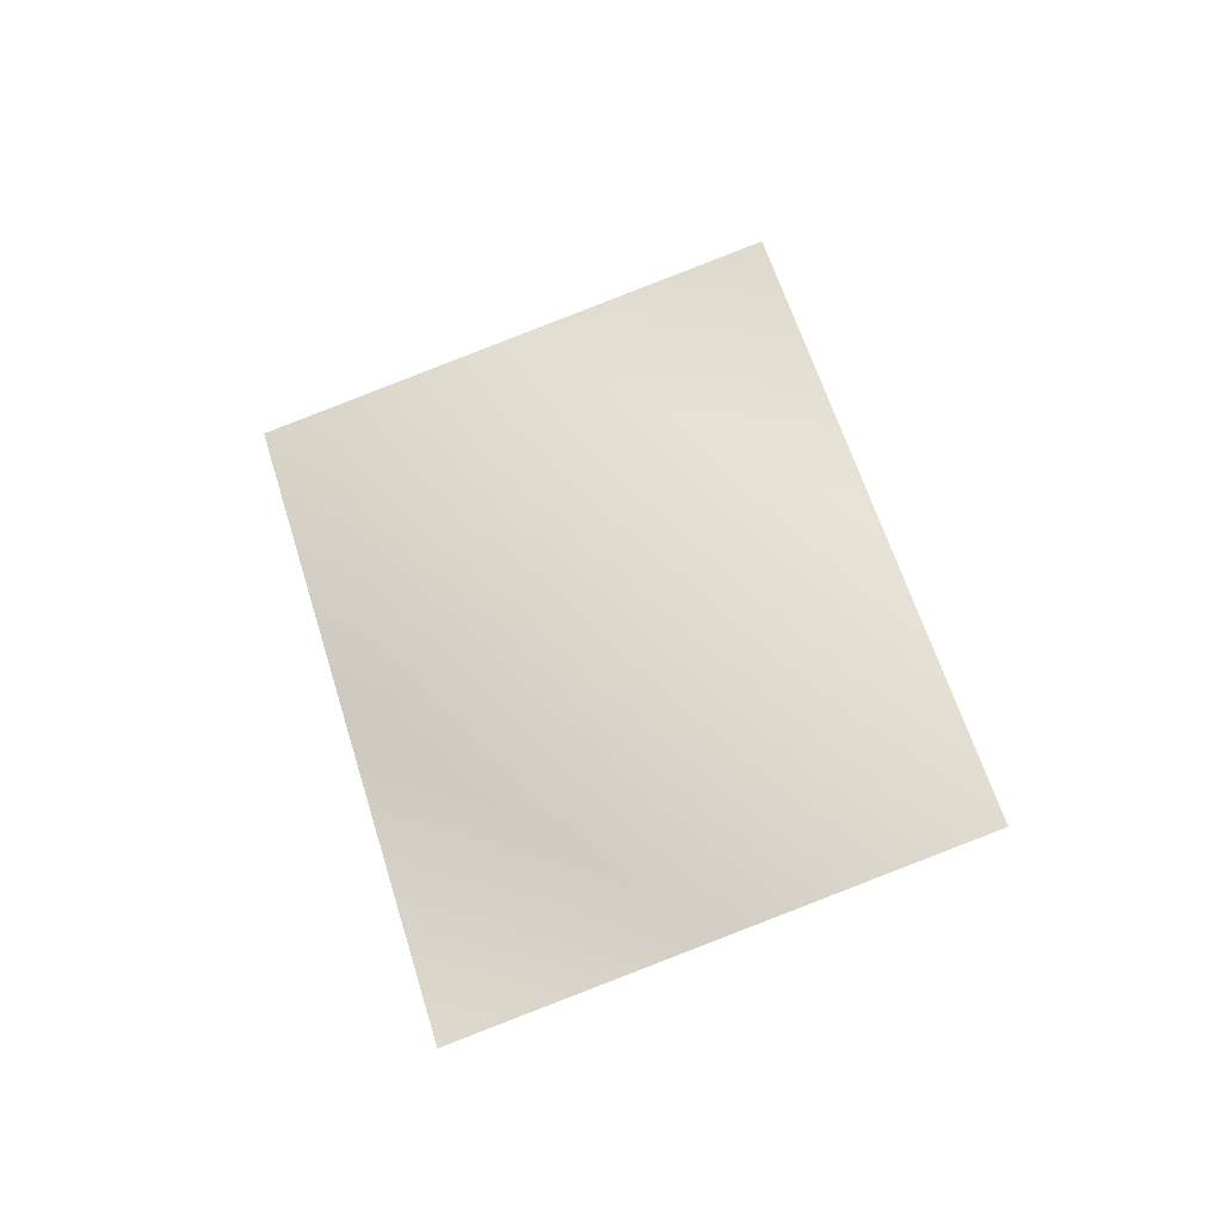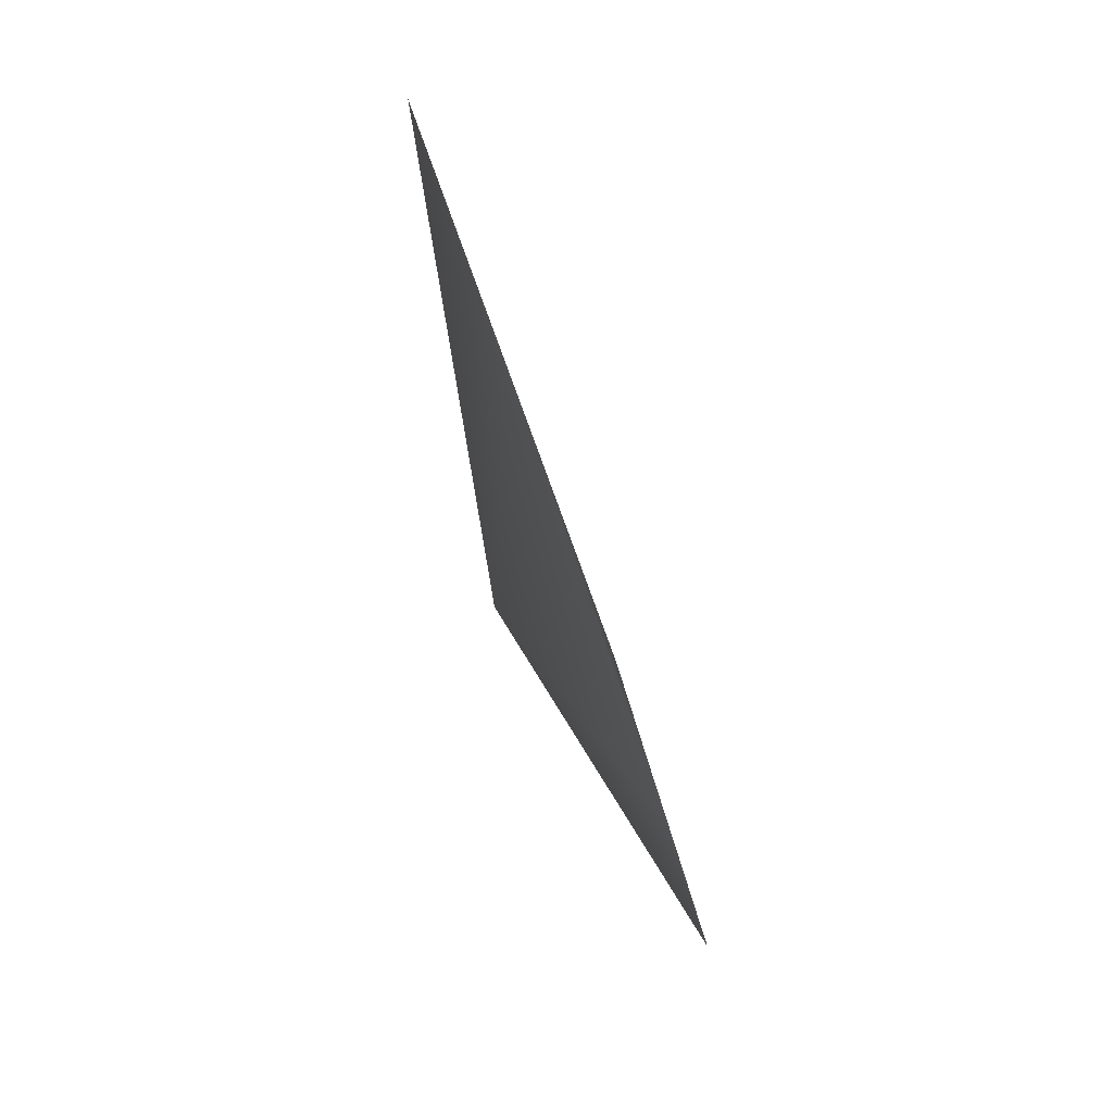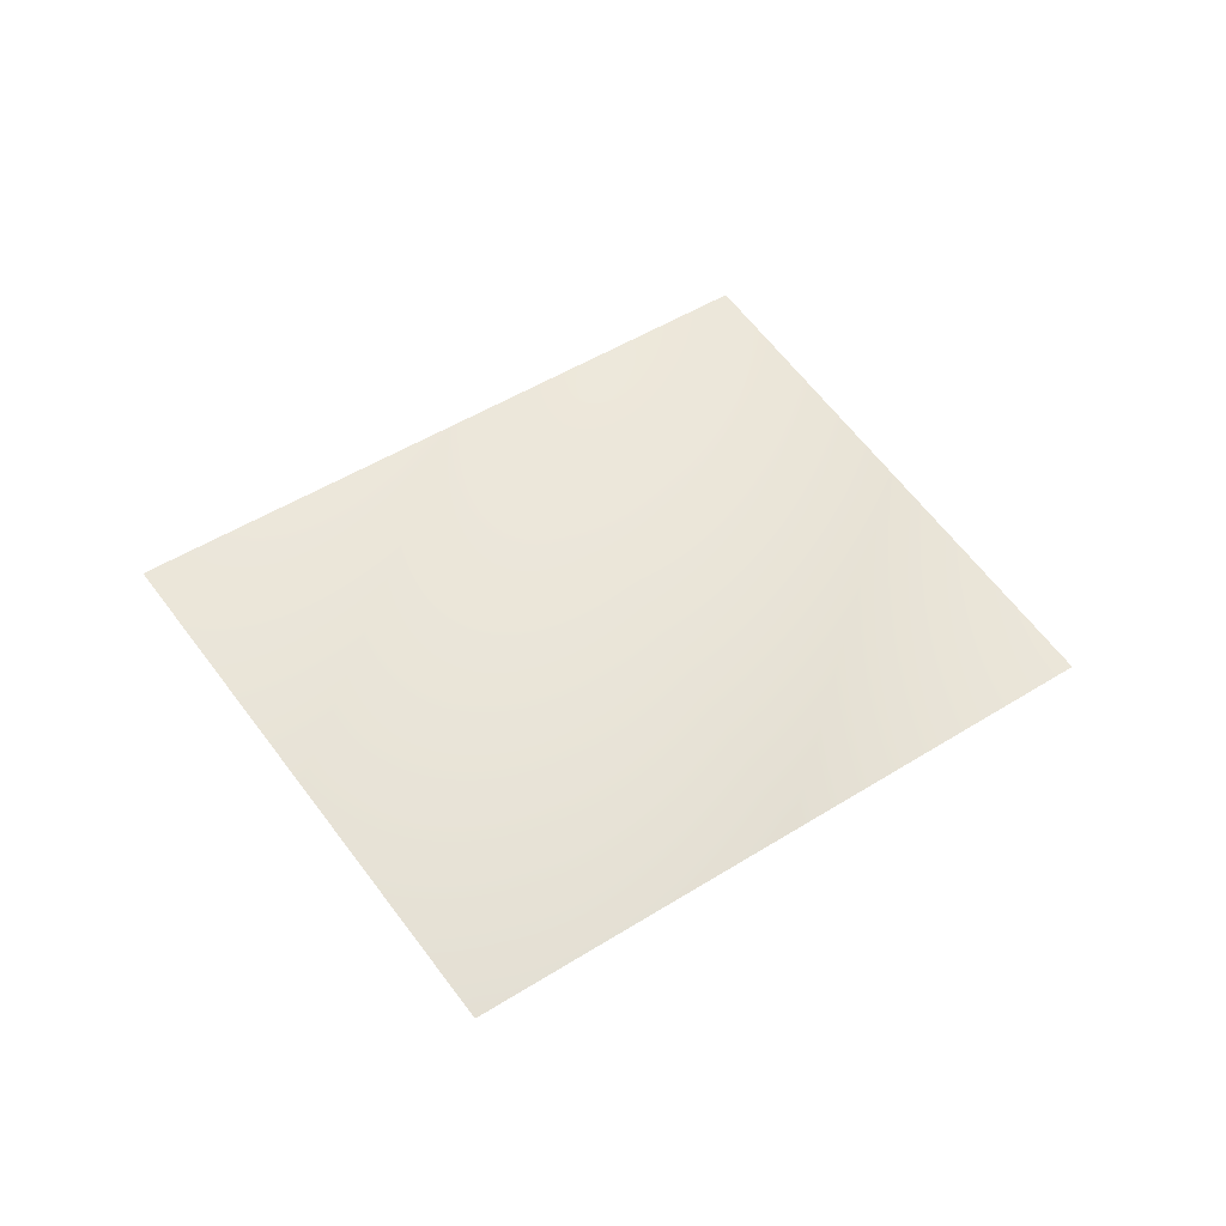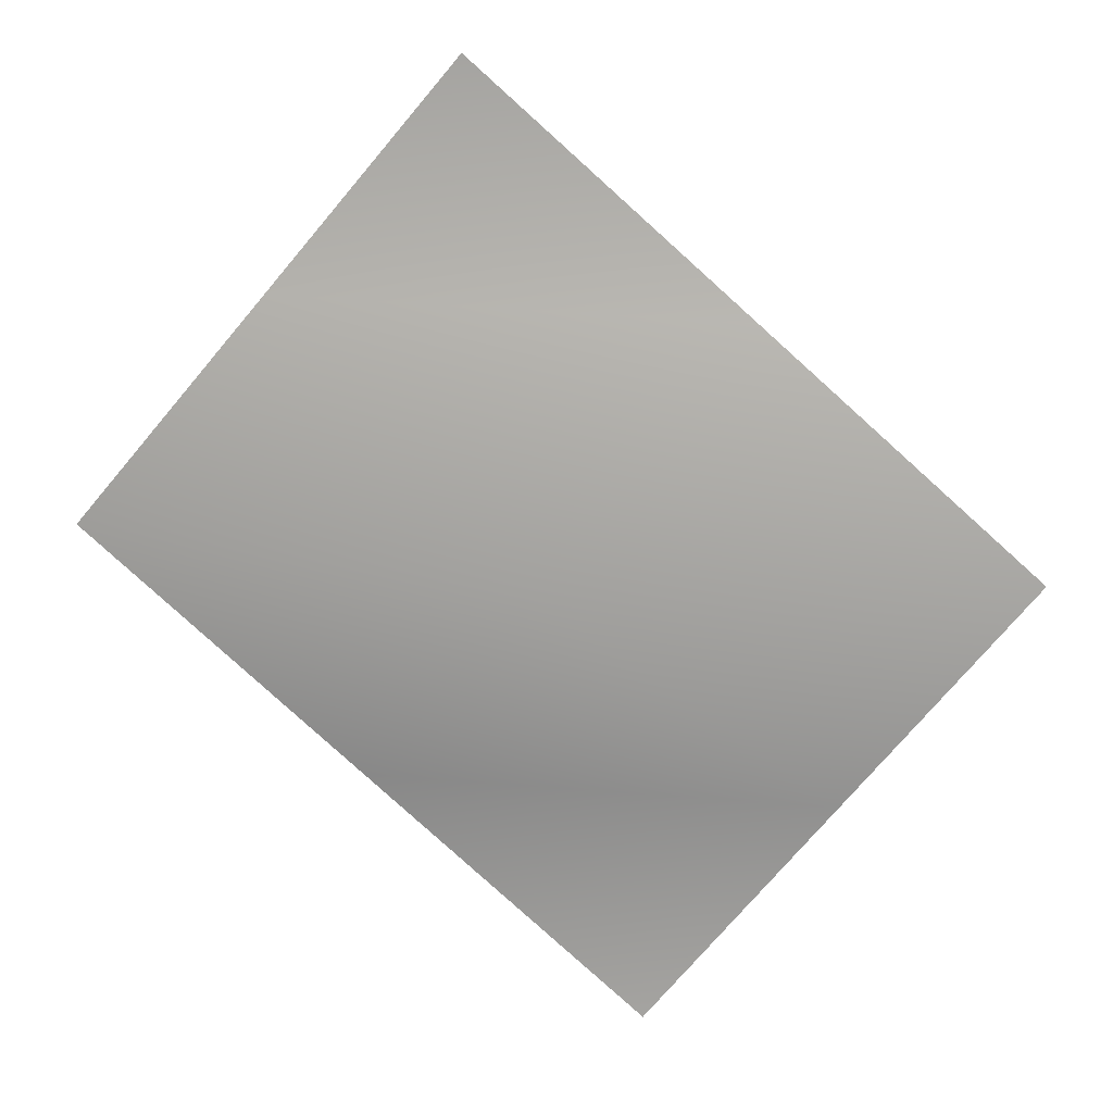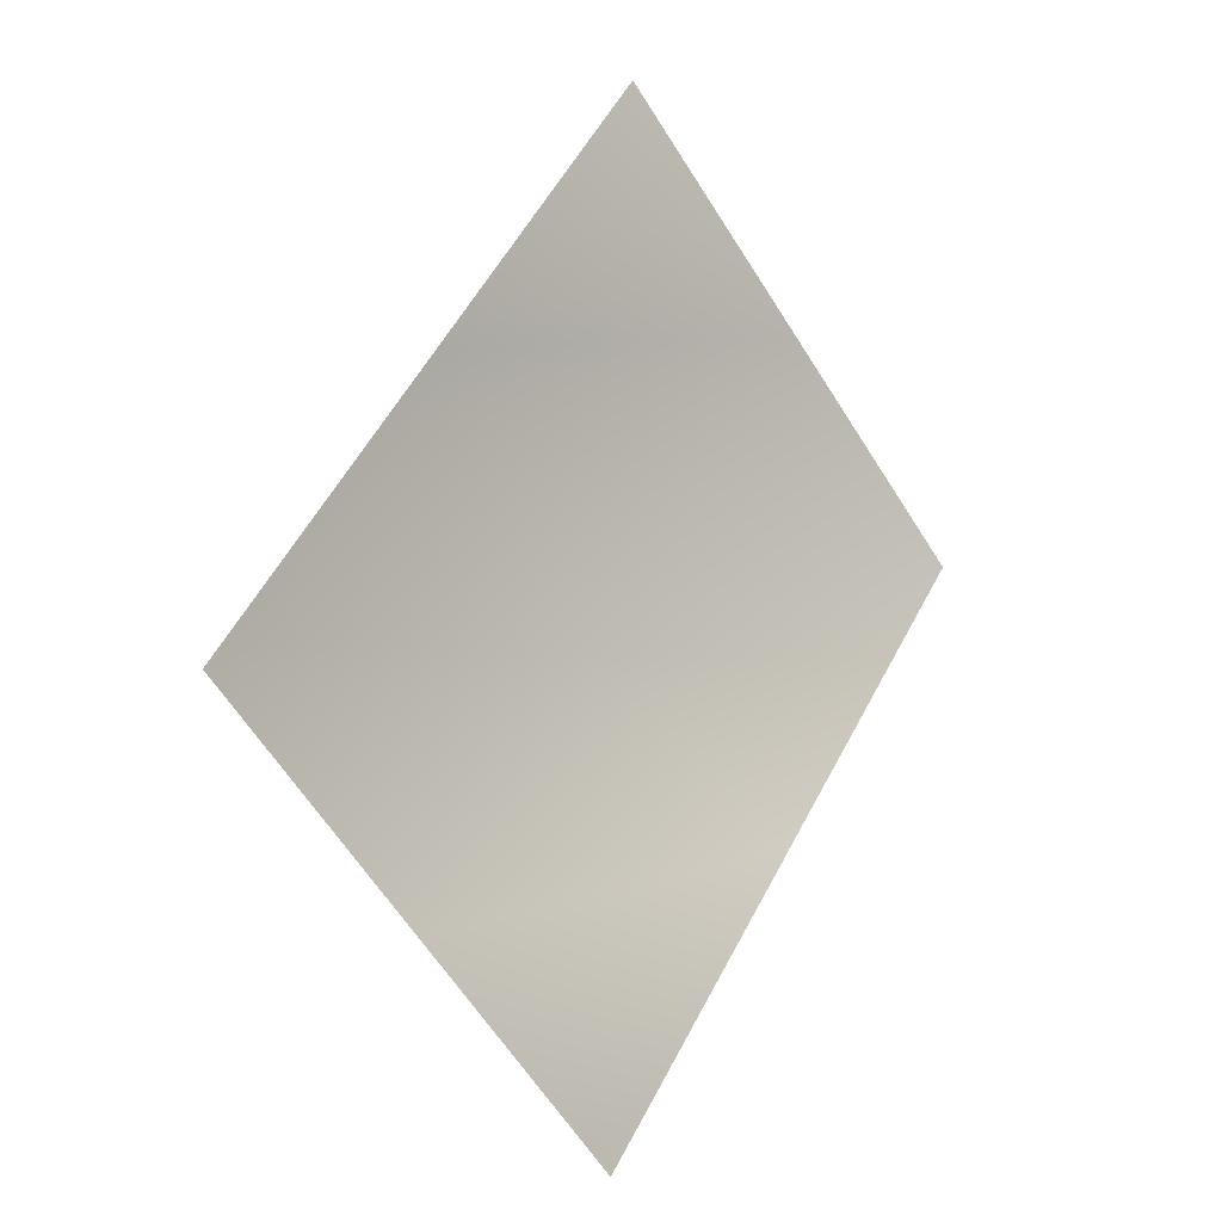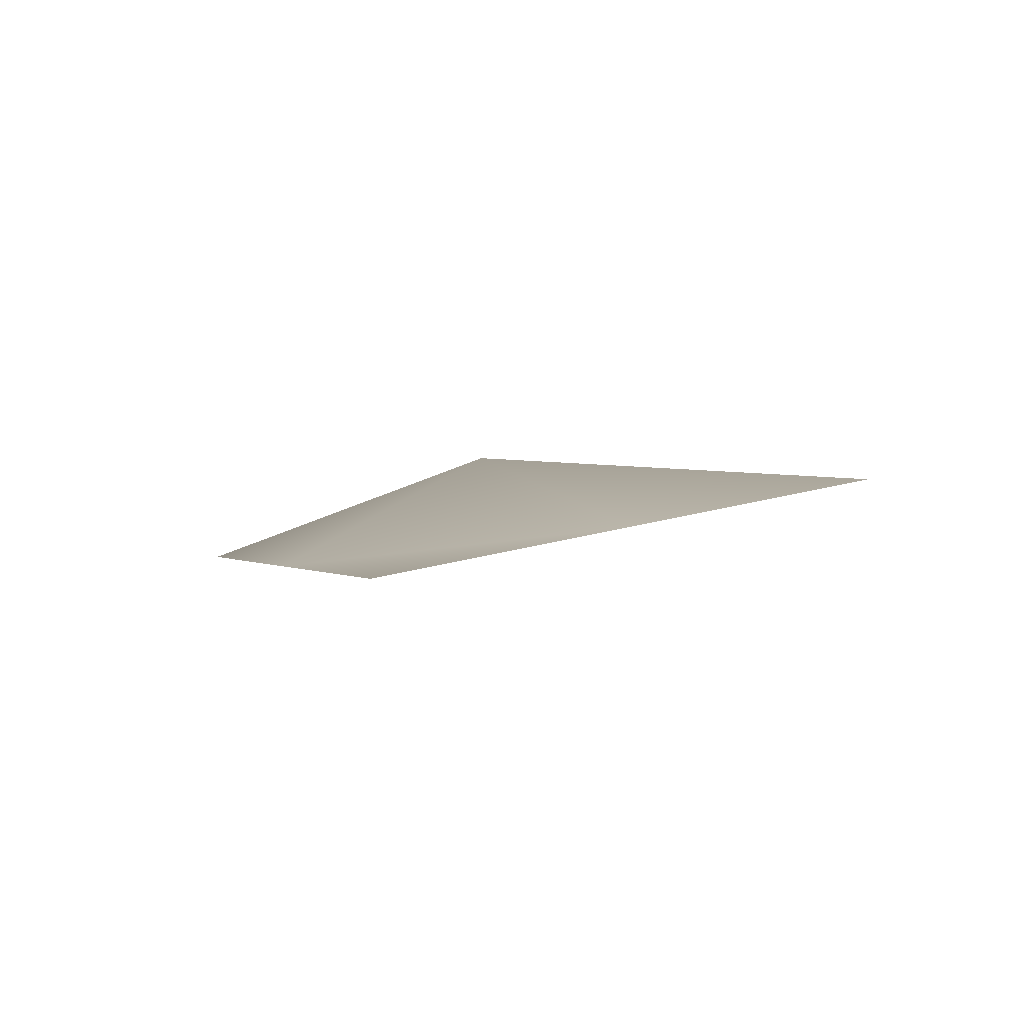
<metadata>
{"format":"obj","ext":"obj","renderer":"f3d","projection":"perspective","resolution":1024,"background":"white","views":[{"elev":59.8,"azim":-148.9,"up":"+Y"},{"elev":-68.2,"azim":-78.2,"up":"+Z"},{"elev":48.8,"azim":102.7,"up":"+Y"},{"elev":6.3,"azim":177.9,"up":"+Z"},{"elev":2.8,"azim":-53.3,"up":"+Z"},{"elev":0.2,"azim":-151.9,"up":"+Y"}]}
</metadata>
<code>
g Plane46
v -2.084e+04 1214 -8943
v -2.055e+04 1133 -9291
v -2.007e+04 1259 -8946
v -2.041e+04 1218 -8553
v -2.025e+04 1052 -9639
v -1.982e+04 1056 -9249
v -1.968e+04 1141 -8511
v -1.997e+04 1221 -8163
v -1.939e+04 1060 -8859
f 5 6 2
f 3 2 6
f 2 3 1
f 4 1 3
f 6 9 3
f 7 3 9
f 3 7 4
f 8 4 7

</code>
